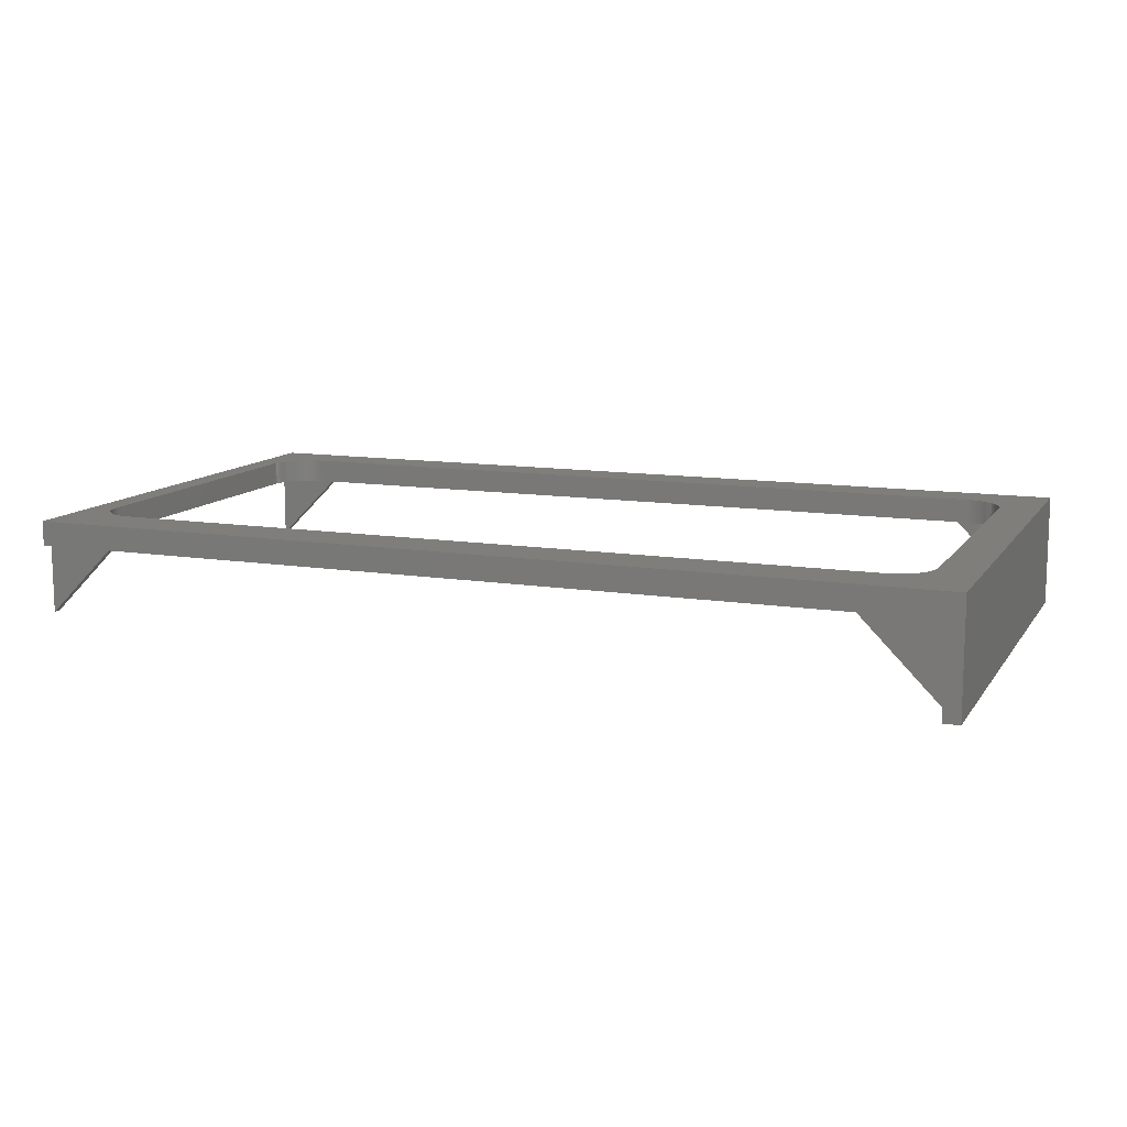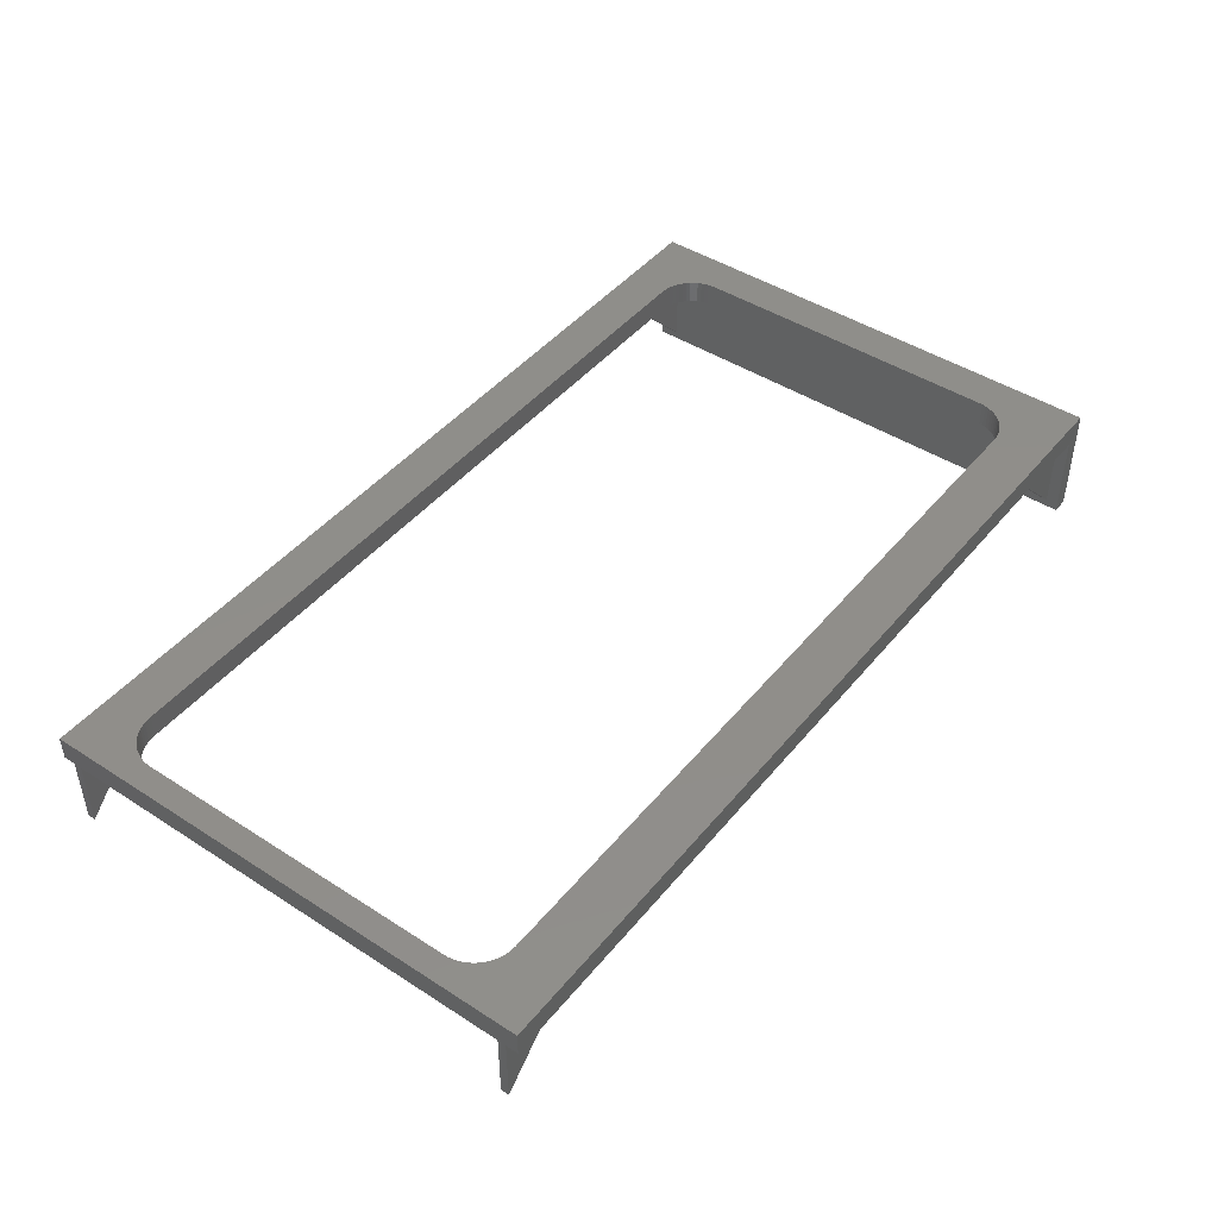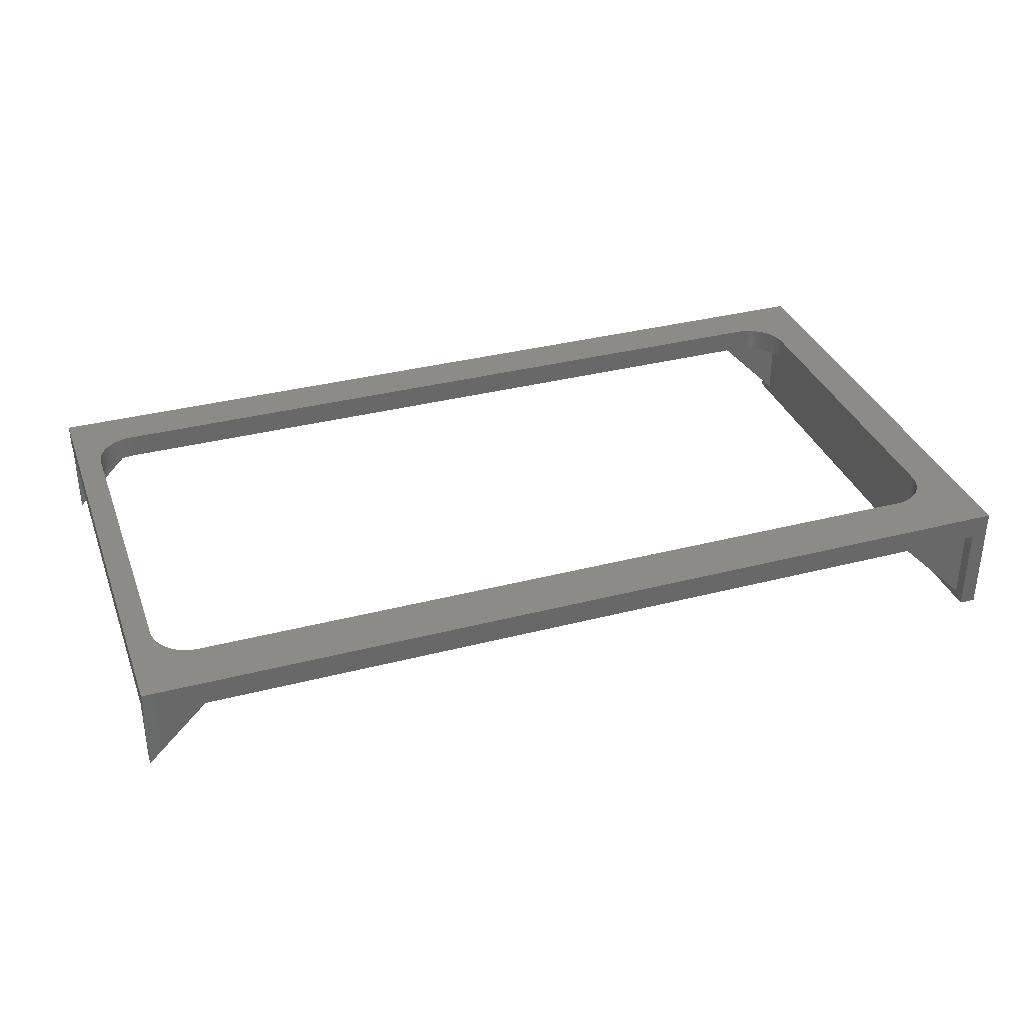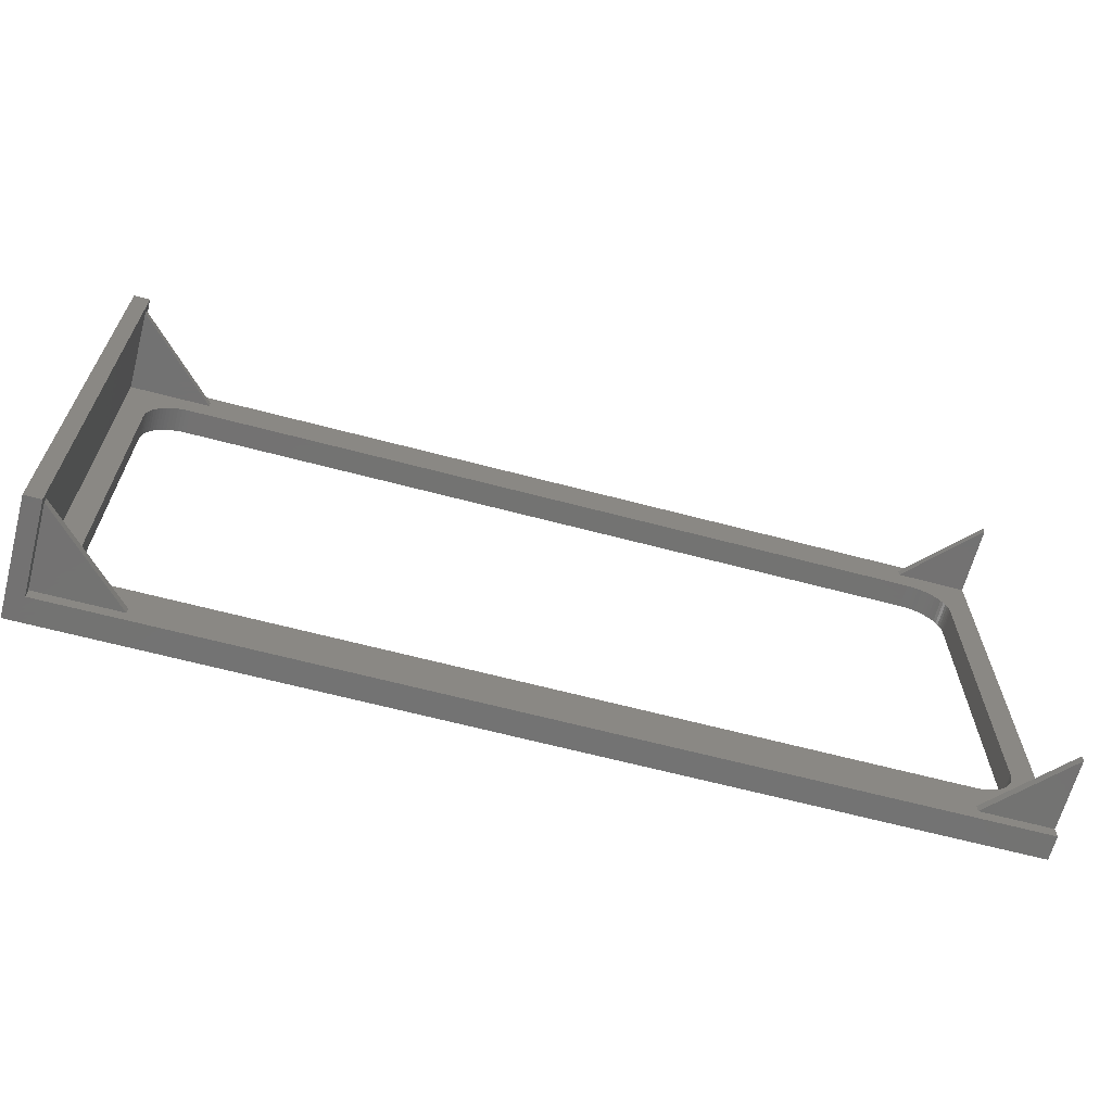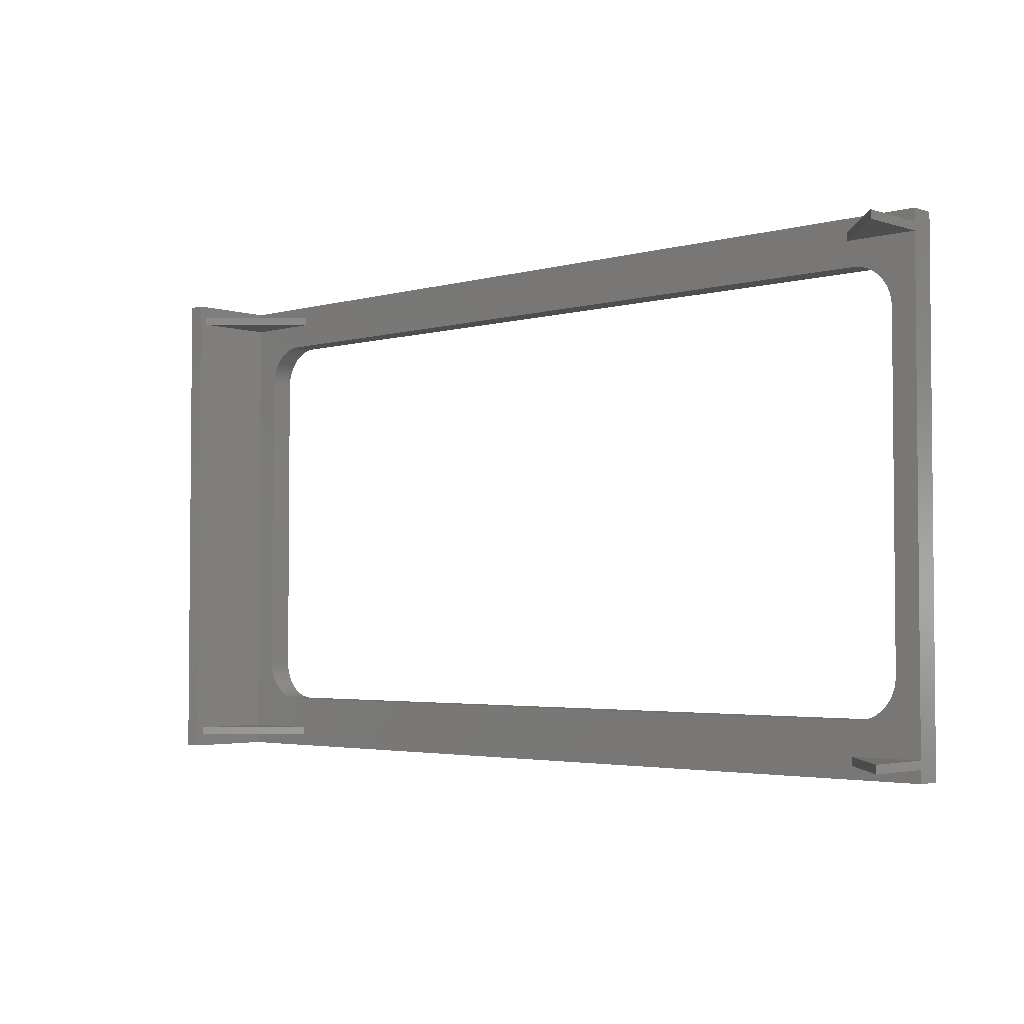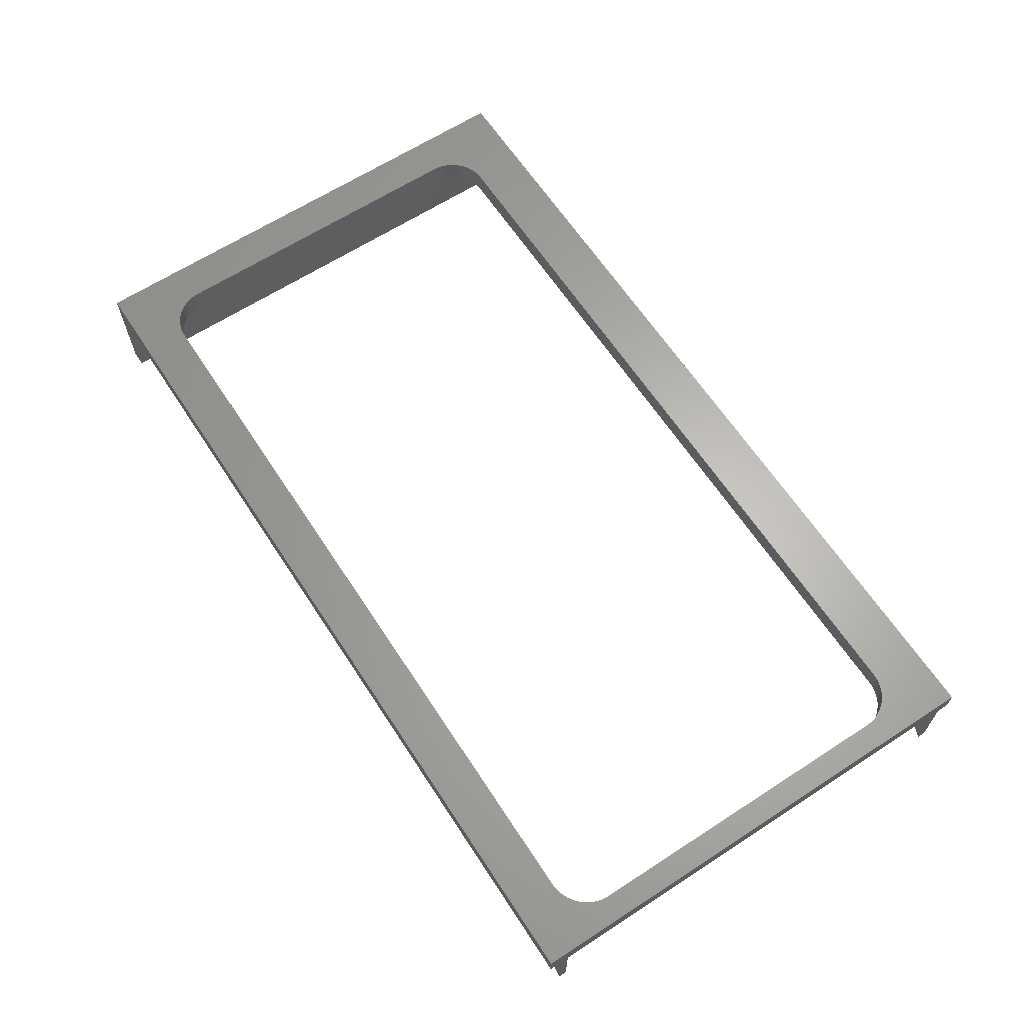
<metadata>
{"format":"stl","ext":"stl","renderer":"f3d","projection":"perspective","resolution":1024,"background":"white","views":[{"elev":11.5,"azim":21.3,"up":"+Z"},{"elev":45.2,"azim":-53.3,"up":"+Z"},{"elev":34.6,"azim":-19.1,"up":"+Z"},{"elev":-64.9,"azim":165.1,"up":"+Y"},{"elev":-3.2,"azim":-136.8,"up":"+Y"},{"elev":64.1,"azim":-123.2,"up":"+Z"}]}
</metadata>
<code>
# stl→obj: 174 verts, 352 faces
v -64 5 73
v -64 5 70
v -64.49 5.024 73
v -64.49 5.024 70
v -64.98 5.096 73
v -64.98 5.096 70
v -65.45 5.215 73
v -65.45 5.215 70
v -65.91 5.381 73
v -65.91 5.381 70
v -66.36 5.59 73
v -66.36 5.59 70
v -66.78 5.843 73
v -66.78 5.843 70
v -67.17 6.135 73
v -67.17 6.135 70
v -67.54 6.464 73
v -67.54 6.464 70
v -67.87 6.828 73
v -67.87 6.828 70
v -68.16 7.222 73
v -68.16 7.222 70
v -68.41 7.643 73
v -68.41 7.643 70
v -68.62 8.087 73
v -68.62 8.087 70
v -68.78 8.549 73
v -68.78 8.549 70
v -68.9 9.025 73
v -68.9 9.025 70
v -68.98 9.51 73
v -68.98 9.51 70
v -69 10 73
v -69 10 70
v -69 50 70
v -69 50 73
v -64 55 70
v -64 55 73
v -64.49 54.98 70
v -64.49 54.98 73
v -64.98 54.9 70
v -64.98 54.9 73
v -65.45 54.78 70
v -65.45 54.78 73
v -65.91 54.62 70
v -65.91 54.62 73
v -66.36 54.41 70
v -66.36 54.41 73
v -66.78 54.16 70
v -66.78 54.16 73
v -67.17 53.87 70
v -67.17 53.87 73
v -67.54 53.54 70
v -67.54 53.54 73
v -67.87 53.17 70
v -67.87 53.17 73
v -68.16 52.78 70
v -68.16 52.78 73
v -68.41 52.36 70
v -68.41 52.36 73
v -68.62 51.91 70
v -68.62 51.91 73
v -68.78 51.45 70
v -68.78 51.45 73
v -68.9 50.98 70
v -68.9 50.98 73
v -68.98 50.49 70
v -68.98 50.49 73
v 30 55 70
v 30 55 73
v 30 5 73
v 30 5 70
v 38 58 60
v 28.02 58 70
v 38 59 60
v 28.02 59 70
v 38 -1.5 70
v 38 0 60
v 38 -1.5 59
v 38 1 60
v 38 1 69.9
v 38 58 70
v 38 0 69.9
v 38 60.5 59
v 38 60.5 70
v 38 59 70
v 28 1 70
v 28 0 70
v -63.36 58 70
v -72 58 61.36
v -63.36 59 70
v -72 59 61.36
v -72 58 70
v -72 59 70
v -63.36 0 70
v -72 0 61.36
v -63.36 1 70
v -72 1 61.36
v -72 0 70
v -72 1 70
v 30.49 54.98 70
v -72 -1.5 70
v 37.9 0 70
v 37.9 1 70
v 30.49 5.024 70
v 30.98 5.096 70
v 31.45 5.215 70
v 31.91 5.381 70
v 32.36 5.59 70
v 32.78 5.843 70
v 33.17 6.135 70
v 33.54 6.464 70
v 33.87 6.828 70
v 34.16 7.222 70
v 34.41 7.643 70
v 34.62 8.087 70
v 34.78 8.549 70
v 34.9 9.025 70
v 34.98 9.51 70
v 35 10 70
v 35 50 70
v 34.98 50.49 70
v 34.9 50.98 70
v 34.78 51.45 70
v 34.62 51.91 70
v 34.41 52.36 70
v 34.16 52.78 70
v 33.87 53.17 70
v 33.54 53.54 70
v 33.17 53.87 70
v 32.78 54.16 70
v 32.36 54.41 70
v 31.91 54.62 70
v 31.45 54.78 70
v 30.98 54.9 70
v -72 60.5 70
v 35 10 73
v 34.98 9.51 73
v 34.9 9.025 73
v 34.78 8.549 73
v 34.62 8.087 73
v 34.41 7.643 73
v 34.16 7.222 73
v 33.87 6.828 73
v 33.54 6.464 73
v 33.17 6.135 73
v 32.78 5.843 73
v 32.36 5.59 73
v 31.91 5.381 73
v 31.45 5.215 73
v 30.98 5.096 73
v 30.49 5.024 73
v 30.49 54.98 73
v 30.98 54.9 73
v 31.45 54.78 73
v 31.91 54.62 73
v 32.36 54.41 73
v 32.78 54.16 73
v 33.17 53.87 73
v 33.54 53.54 73
v 33.87 53.17 73
v 34.16 52.78 73
v 34.41 52.36 73
v 34.62 51.91 73
v 34.78 51.45 73
v 34.9 50.98 73
v 34.98 50.49 73
v 35 50 73
v 40 -1.5 59
v 40 60.5 59
v -72 60.5 73
v 40 60.5 73
v 40 -1.5 73
v -72 -1.5 73
f 1 2 3
f 3 2 4
f 3 4 5
f 5 4 6
f 5 6 7
f 7 6 8
f 7 8 9
f 9 8 10
f 9 10 11
f 11 10 12
f 11 12 13
f 13 12 14
f 13 14 15
f 15 14 16
f 15 16 17
f 17 16 18
f 17 18 19
f 19 18 20
f 19 20 21
f 21 20 22
f 21 22 23
f 23 22 24
f 23 24 25
f 25 24 26
f 25 26 27
f 27 26 28
f 27 28 29
f 29 28 30
f 29 30 31
f 31 30 32
f 31 32 33
f 33 32 34
f 34 35 33
f 33 35 36
f 37 38 39
f 39 38 40
f 39 40 41
f 41 40 42
f 41 42 43
f 43 42 44
f 43 44 45
f 45 44 46
f 45 46 47
f 47 46 48
f 47 48 49
f 49 48 50
f 49 50 51
f 51 50 52
f 51 52 53
f 53 52 54
f 53 54 55
f 55 54 56
f 55 56 57
f 57 56 58
f 57 58 59
f 59 58 60
f 59 60 61
f 61 60 62
f 61 62 63
f 63 62 64
f 63 64 65
f 65 64 66
f 65 66 67
f 67 66 68
f 67 68 35
f 35 68 36
f 37 69 38
f 38 69 70
f 1 71 2
f 2 71 72
f 73 74 75
f 75 74 76
f 77 78 79
f 79 78 80
f 79 80 73
f 73 80 81
f 73 81 82
f 82 81 77
f 77 81 83
f 77 83 78
f 79 73 84
f 84 73 75
f 84 75 85
f 85 75 86
f 80 78 87
f 87 78 88
f 89 90 91
f 91 90 92
f 90 89 93
f 91 92 94
f 95 96 97
f 97 96 98
f 96 95 99
f 97 98 100
f 101 69 74
f 74 69 37
f 74 37 89
f 89 37 39
f 89 39 41
f 41 43 89
f 89 43 93
f 93 43 45
f 93 45 47
f 47 49 93
f 93 49 51
f 93 51 53
f 53 55 93
f 93 55 57
f 93 57 59
f 59 61 93
f 93 61 63
f 93 63 65
f 65 67 93
f 93 67 35
f 93 35 34
f 93 34 100
f 100 34 32
f 100 32 30
f 30 28 100
f 100 28 26
f 100 26 24
f 24 22 100
f 100 22 20
f 100 20 18
f 18 16 100
f 100 16 14
f 100 14 12
f 12 10 100
f 100 10 8
f 100 8 97
f 97 8 6
f 97 6 4
f 4 2 97
f 97 2 87
f 97 87 95
f 95 87 88
f 95 88 102
f 102 88 77
f 77 88 103
f 77 103 104
f 2 72 87
f 87 72 105
f 87 105 106
f 87 106 104
f 104 106 107
f 104 107 108
f 108 109 104
f 104 109 110
f 104 110 111
f 111 112 104
f 104 112 113
f 104 113 114
f 114 115 104
f 104 115 116
f 104 116 117
f 117 118 104
f 104 118 119
f 104 119 120
f 104 120 82
f 82 120 121
f 82 121 122
f 122 123 82
f 82 123 124
f 82 124 125
f 125 126 82
f 82 126 127
f 82 127 128
f 128 129 82
f 82 129 130
f 82 130 131
f 131 132 82
f 82 132 133
f 82 133 134
f 134 135 82
f 82 135 74
f 74 135 101
f 94 136 91
f 91 136 76
f 91 76 89
f 89 76 74
f 136 85 76
f 76 85 86
f 82 77 104
f 102 99 95
f 137 120 138
f 138 120 119
f 138 119 139
f 139 119 118
f 139 118 140
f 140 118 117
f 140 117 141
f 141 117 116
f 141 116 142
f 142 116 115
f 142 115 143
f 143 115 114
f 143 114 144
f 144 114 113
f 144 113 145
f 145 113 112
f 145 112 146
f 146 112 111
f 146 111 147
f 147 111 110
f 147 110 148
f 148 110 109
f 148 109 149
f 149 109 108
f 149 108 150
f 150 108 107
f 150 107 151
f 151 107 106
f 151 106 152
f 152 106 105
f 152 105 71
f 71 105 72
f 70 69 153
f 153 69 101
f 153 101 154
f 154 101 135
f 154 135 155
f 155 135 134
f 155 134 156
f 156 134 133
f 156 133 157
f 157 133 132
f 157 132 158
f 158 132 131
f 158 131 159
f 159 131 130
f 159 130 160
f 160 130 129
f 160 129 161
f 161 129 128
f 161 128 162
f 162 128 127
f 162 127 163
f 163 127 126
f 163 126 164
f 164 126 125
f 164 125 165
f 165 125 124
f 165 124 166
f 166 124 123
f 166 123 167
f 167 123 122
f 167 122 168
f 168 122 121
f 137 168 120
f 120 168 121
f 169 79 170
f 170 79 84
f 75 76 86
f 73 82 74
f 136 171 85
f 85 171 172
f 85 172 170
f 170 84 85
f 80 87 81
f 81 87 104
f 103 83 104
f 104 83 81
f 83 103 78
f 78 103 88
f 170 172 169
f 169 172 173
f 40 38 171
f 171 38 70
f 171 70 172
f 172 70 153
f 172 153 154
f 154 155 172
f 172 155 156
f 172 156 157
f 157 158 172
f 172 158 159
f 172 159 160
f 160 161 172
f 172 161 162
f 172 162 163
f 163 164 172
f 172 164 165
f 172 165 166
f 166 167 172
f 172 167 168
f 172 168 137
f 172 137 173
f 173 137 138
f 173 138 139
f 139 140 173
f 173 140 141
f 173 141 142
f 142 143 173
f 173 143 144
f 173 144 145
f 145 146 173
f 173 146 147
f 173 147 148
f 148 149 173
f 173 149 150
f 173 150 151
f 151 152 173
f 173 152 71
f 173 71 174
f 174 71 1
f 174 1 3
f 3 5 174
f 174 5 7
f 174 7 9
f 9 11 174
f 174 11 13
f 174 13 15
f 15 17 174
f 174 17 19
f 174 19 21
f 21 23 174
f 174 23 25
f 174 25 27
f 27 29 174
f 174 29 31
f 174 31 33
f 174 33 171
f 171 33 36
f 171 36 68
f 68 66 171
f 171 66 64
f 171 64 62
f 62 60 171
f 171 60 58
f 171 58 56
f 56 54 171
f 171 54 52
f 171 52 50
f 50 48 171
f 171 48 46
f 171 46 44
f 44 42 171
f 171 42 40
f 102 174 99
f 99 174 100
f 99 100 98
f 174 171 100
f 100 171 93
f 93 171 94
f 93 94 92
f 171 136 94
f 92 90 93
f 98 96 99
f 79 169 77
f 77 169 173
f 77 173 174
f 174 102 77

</code>
